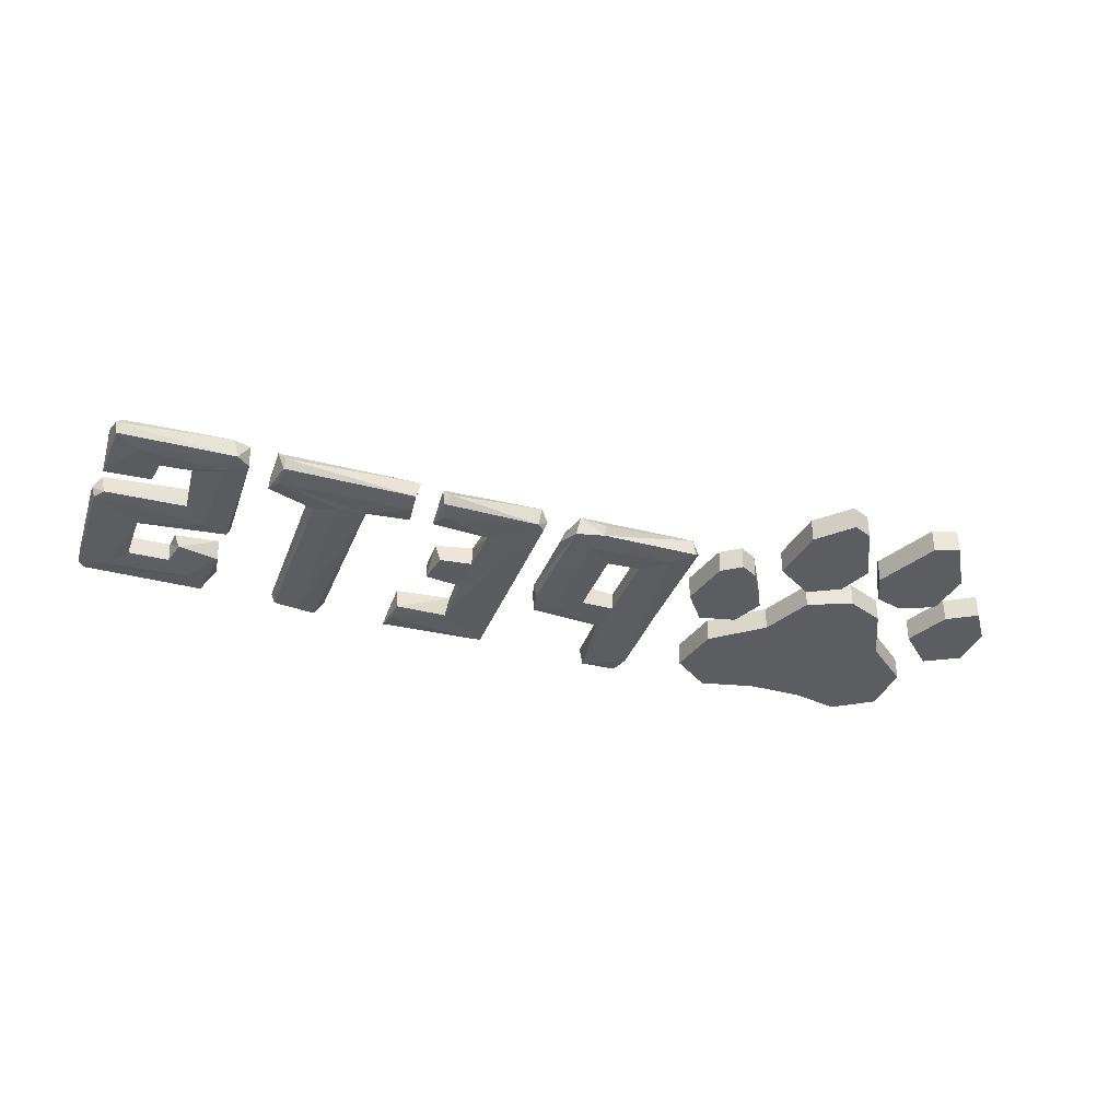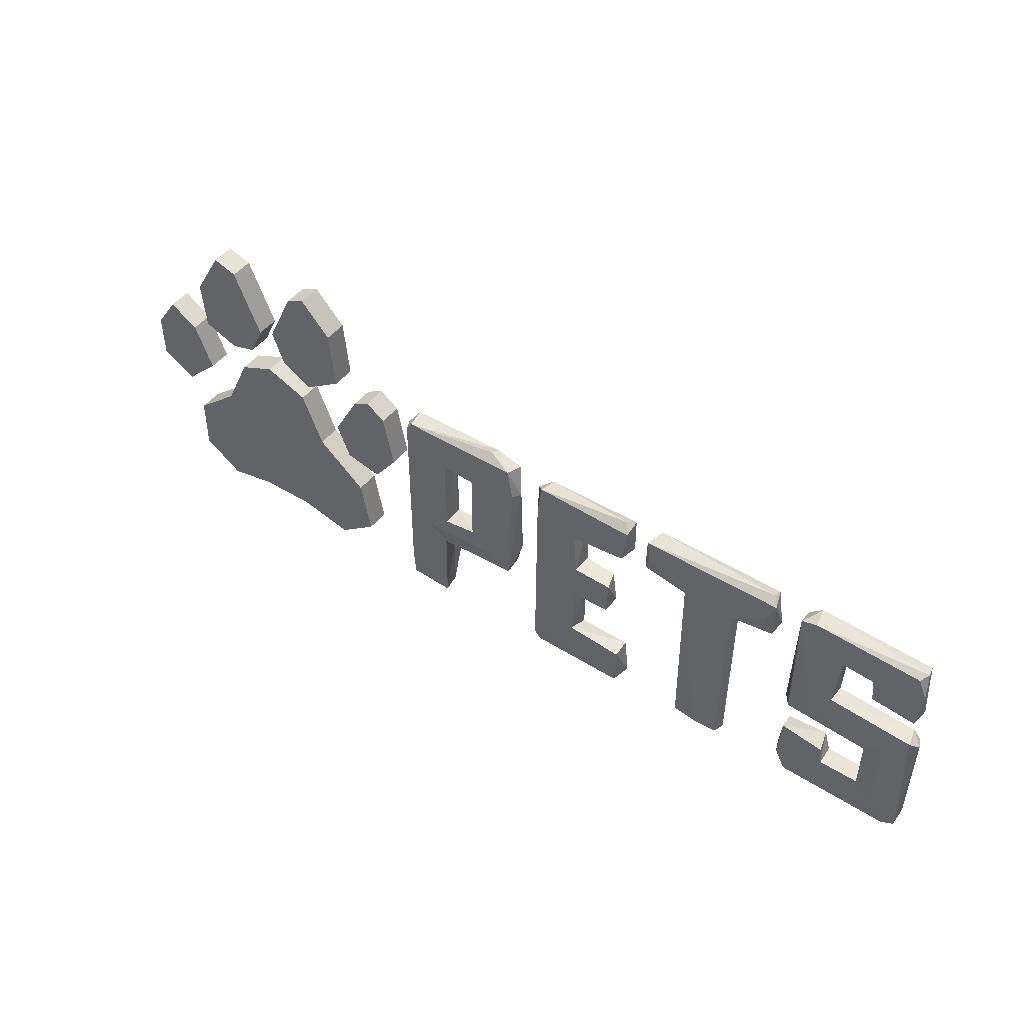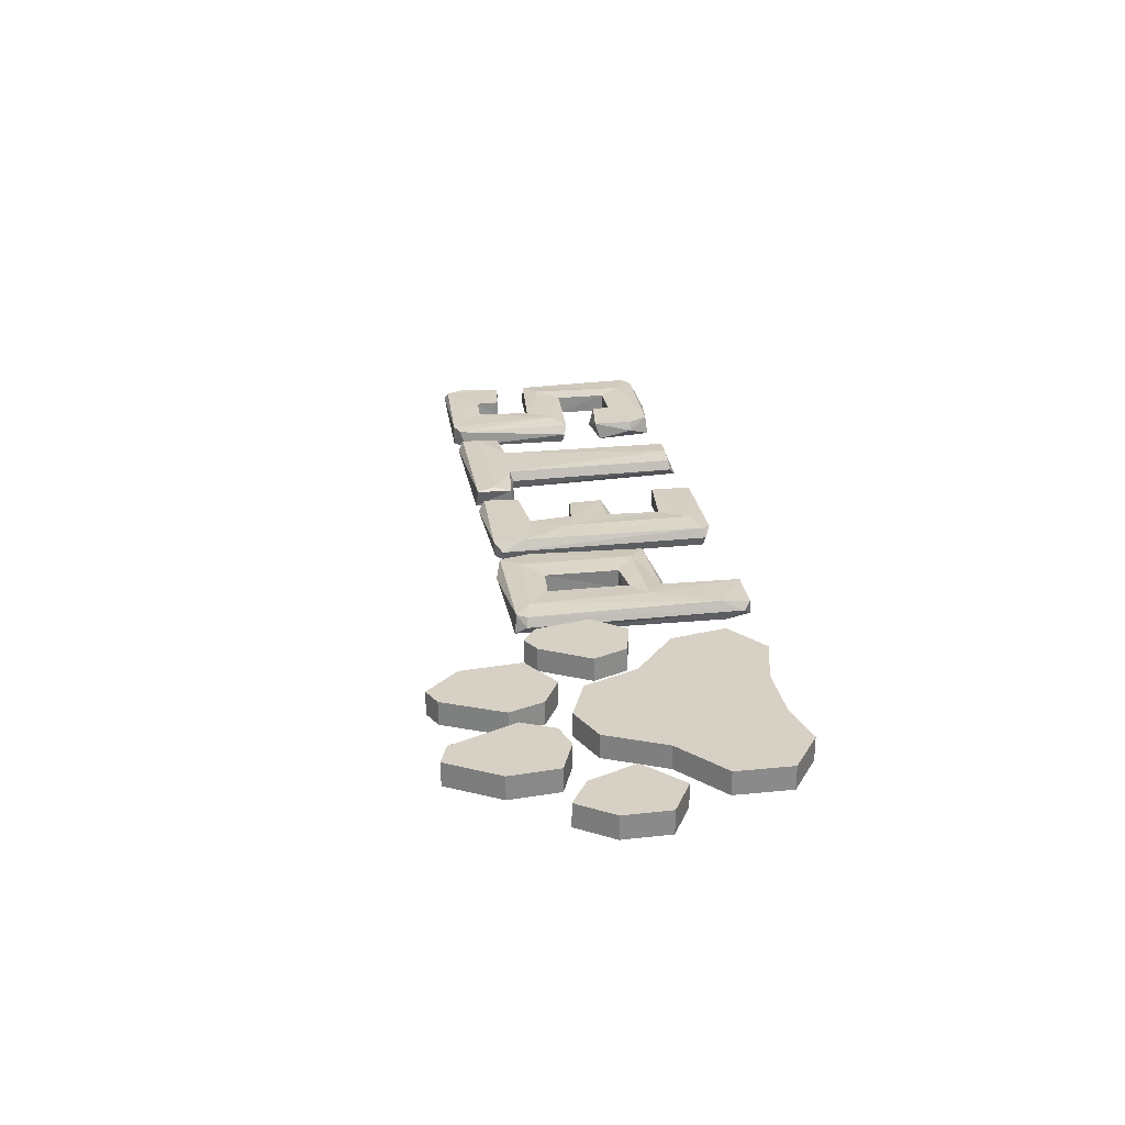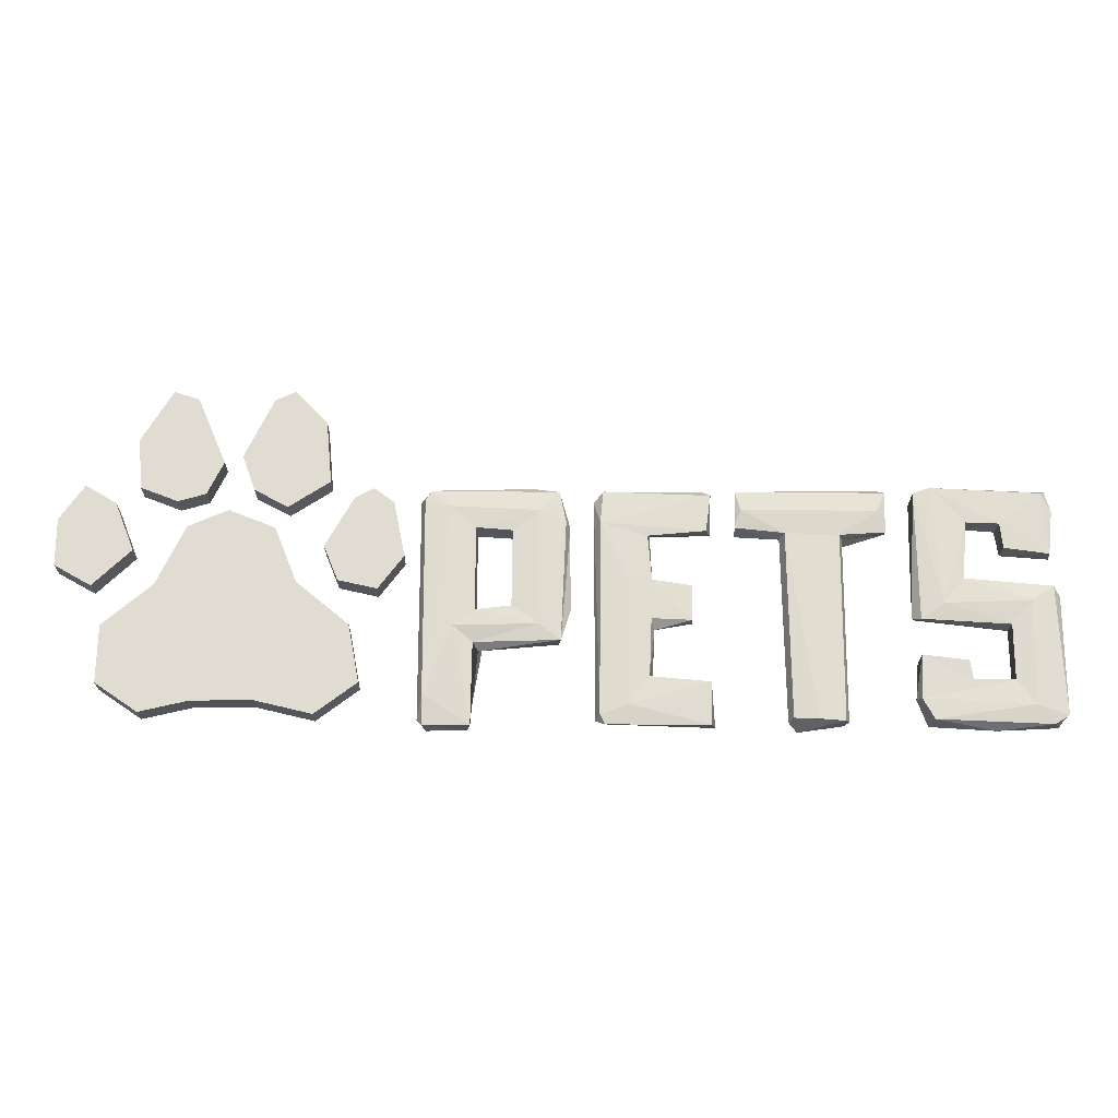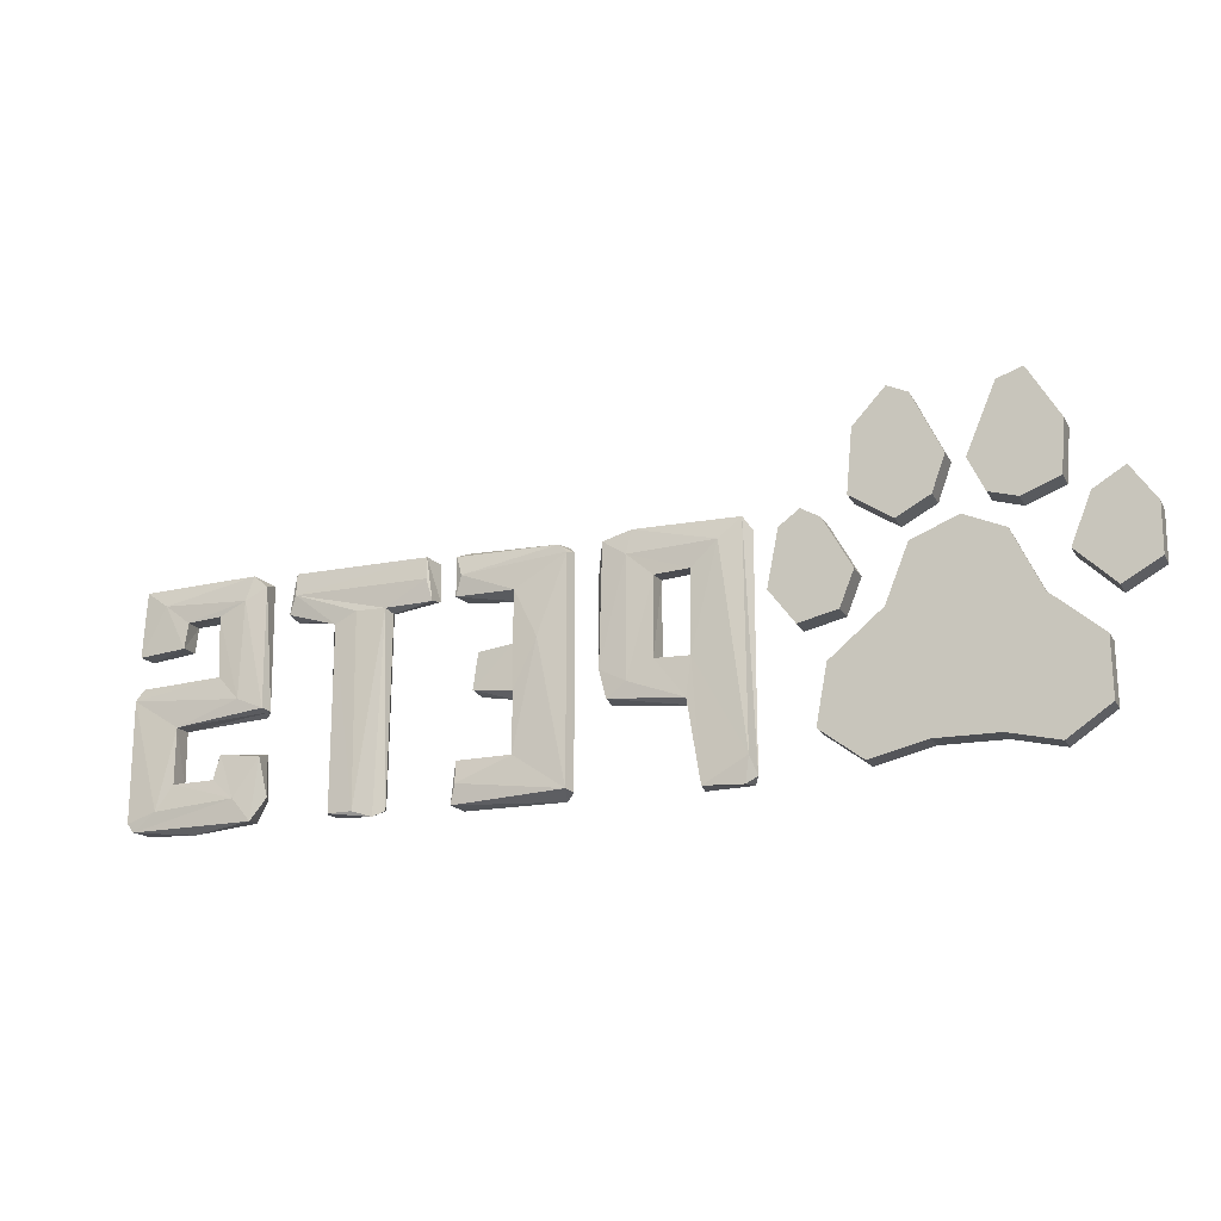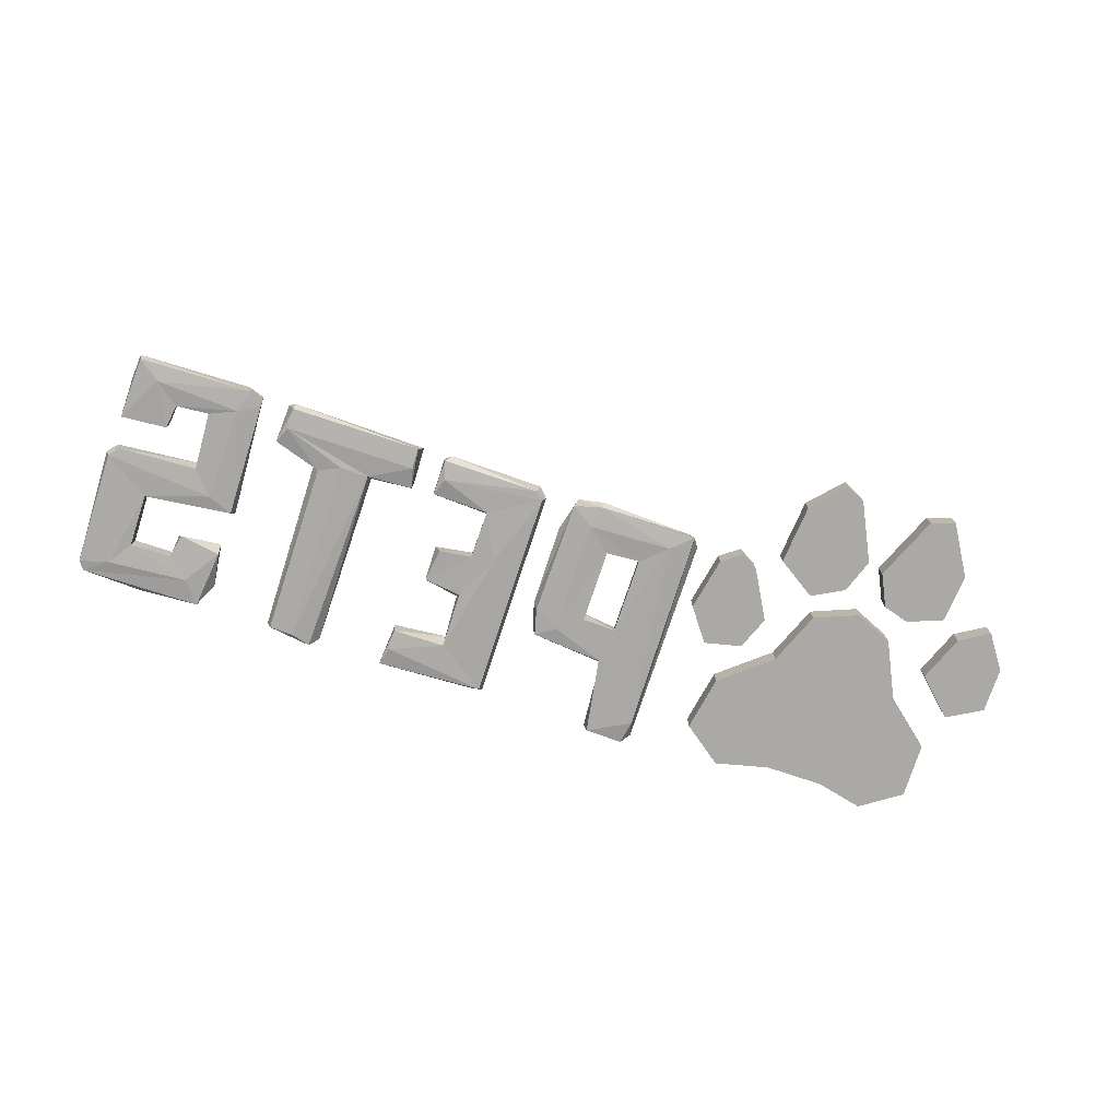
<metadata>
{"format":"obj","ext":"obj","renderer":"f3d","projection":"perspective","resolution":1024,"background":"white","views":[{"elev":-35.4,"azim":160.6,"up":"+Z"},{"elev":46.5,"azim":35.4,"up":"+Y"},{"elev":26.9,"azim":-99.5,"up":"+Z"},{"elev":-20.6,"azim":-0.9,"up":"+Y"},{"elev":-18.1,"azim":-158.8,"up":"+Y"},{"elev":-75.4,"azim":161.8,"up":"+Z"}]}
</metadata>
<code>
v 187 -85.74 5.214
v 182.9 35.63 4.634
v 249.3 35.92 4.886
v 181.3 -30.43 -5.493
v 250.7 -87.37 -5.124
v 185.3 -86.89 -5.397
v 229 -64.97 -5.517
v 206.8 -64.64 -5.479
v 181.9 32.38 -5.124
v 225.8 18.23 -5.604
v 250.9 37.09 -5.076
v 183.3 -32.98 4.634
v 252.1 -14.88 4.634
v 228.9 -64.96 5.001
v 226.5 18.79 5.389
v 209.2 19.48 5.019
v 256.1 -19.24 -0.209
v 227.7 5.031 -5.536
v 179.2 -74.54 -0.251
v 254 25.51 5.012
v 179.3 -31.47 -0.209
v 254 -82.75 -5.504
v 218.2 -90.33 -0.2031
v 229 -35.88 -5.493
v 206.4 -11.11 5.029
v 251.4 2.664 4.634
v 181.2 -74.99 4.988
v 203.9 -51.65 -4.473
v 254 -19.9 -5.488
v 240.3 -22.95 5.903
v 238.2 -78.1 -6.4
v 252.8 3.023 -5.124
v 182.5 -51.89 4.584
v 206.2 -54.84 5.046
v 252.3 37.99 0.6309
v 247 -87.89 4.634
v 249.8 -14.2 -5.124
v 227.8 5.555 5.046
v 191.6 38.54 4.998
v 254.2 -83.41 5.012
v 207.5 -64.83 4.986
v 238.4 -78.07 5.905
v 229.1 -35.66 5.031
v 195.2 -24.69 5.905
v 207.9 19.53 -5.517
v 239 28.39 -6.401
v 189.3 38.73 -5.488
v 206.4 -12.14 -5.499
v 193.3 26.02 -6.393
v 181.4 -55.03 -5.485
v 195 -74.92 -6.416
v 195 -24.74 -6.391
v 22.93 -89.07 4.591
v 22.78 35.47 4.591
v 78.23 -88.06 -5.071
v 20.08 -84.98 -5.485
v 46.91 14.34 -5.875
v 77.59 34.8 -5.119
v 67.45 -34.21 4.639
v 34.76 -10.37 5.911
v 34.9 -10.5 -6.383
v 17.99 -86.03 -0.2129
v 47.21 -12.86 5.396
v 47.14 -66.58 -5.687
v 18.02 30.98 -0.1904
v 74.47 37.47 -0.2666
v 75.74 -66.86 -5.533
v 75.56 -89.03 5.003
v 75.32 14 5.039
v 76.16 -66.76 5.049
v 47.52 -12.64 -5.599
v 74.59 24.86 -6.419
v 75.71 -77.95 -6.428
v 46.54 -33.55 5.218
v 45.28 11.14 5.021
v 21.13 18.3 5.571
v 20.1 30.17 -5.464
v 20.16 -83.96 5.029
v 67.9 -33.1 -5.119
v 47.23 -35.56 -5.391
v 45.29 -64.09 5.029
v 48.31 -38.45 0.6309
v 24.4 34.33 -5.371
v 67.92 -15.49 4.059
v 78.07 33.62 4.639
v 34.36 -78.98 5.916
v 65.16 -14.72 -5.521
v 78.09 14.82 -4.539
v 0.3291 35.09 4.624
v -43.53 -46.61 4.98
v 0.8818 -45.06 4.578
v 2.176 32.91 -5.132
v -66.17 -90.33 -4.48
v -41.53 -28.01 -5.612
v -68.4 -77.19 -5.934
v 3.693 -29.9 -5.491
v -24.15 -27.05 5.104
v -38.91 -47.65 -5.524
v -42.44 -29.31 5.204
v -67.08 36.4 -5.084
v -70.86 -86.15 -0.1562
v 5.847 17.05 -0.2959
v -65.55 35.28 4.878
v -40.81 -50.12 0.6025
v -53.86 -37.91 5.893
v 5.872 -28.16 -0.209
v -70.92 30.61 -0.2793
v -42.67 15.1 5.381
v -44.19 -89.9 4.578
v -45.66 -89.51 -5.386
v -13.32 38.73 -0.2129
v -10.24 -36.9 5.901
v -68.4 -73.73 5.428
v -9.902 24.73 5.908
v -10.03 24.72 -6.406
v -55.67 26.66 5.915
v -55.49 26.48 -6.426
v -23.39 -27.56 -5.889
v -10.14 -37.18 -6.388
v 3.658 18.37 4.994
v -23.54 13.08 -5.7
v -23.76 13.67 5.192
v -41.9 14.14 -5.612
v -68.37 -89.4 3.973
v 0.06738 -44.47 -5.386
v -68.8 30.09 4.986
v -12.87 36.94 -5.503
v 142.5 7.98 -5.477
v 93.54 36.67 -5.512
v 119 -90.2 -5.122
v 142.6 -86.69 -5.546
v 116.6 -85.39 5.019
v 164.7 36.7 -5.476
v 163.7 25.32 5.946
v 164.7 25.45 -6.436
v 168.6 16.12 -4.471
v 129.6 -86.03 5.94
v 129.5 -86.79 -6.436
v 144.9 -86.16 -0.3213
v 90.65 14.17 -4.471
v 164.6 38.61 -0.2031
v 93.23 25.34 5.937
v 93.21 25.38 -6.458
v 115.7 13.03 5.202
v 90.73 35.79 4.634
v 145.7 11.52 -0.2441
v 130.7 13.41 -6.354
v 114.4 -86.42 -0.2217
v 115.3 13.27 -5.691
v 142.7 -86.77 5.047
v 168.2 35.69 4.586
v 113.3 11.4 -0.2441
v 90.09 16.12 3.982
v 167.8 14.17 3.982
v 143.7 12.14 5.202
v -181.2 32.32 -6.376
v -195.6 28.03 -6.376
v -172.8 49.84 -6.376
v -188 85.47 -6.376
v -201.2 89.83 -6.376
v -217.4 62.26 -6.376
v -215.1 35.53 -6.376
v -216.7 1.218 -6.376
v -236.6 -18.04 -6.376
v -226.9 26.7 -6.376
v -243.1 36.52 -6.376
v -256.1 17.76 -6.376
v -255.9 -7.211 -6.376
v -105.7 -38.16 -6.376
v -133.1 -15.55 -6.376
v -145 13.8 -6.376
v -169.2 23.41 -6.376
v -190 14.18 -6.376
v -204.7 -17.18 -6.376
v -230.4 -39.02 -6.376
v -230.7 -69.2 -6.376
v -208.5 -84.28 -6.376
v -182.9 -78.25 -6.376
v -151.2 -78.02 -6.376
v -121.8 -84.97 -6.376
v -99.97 -68.43 -6.376
v -139.1 25.27 -6.376
v -156.7 34.61 -6.376
v -117.6 39.43 -6.376
v -120.7 72.32 -6.376
v -137.7 90.33 -6.376
v -148.3 85.39 -6.376
v -163.5 53.44 -6.376
v -95.34 36.01 -6.376
v -105.2 30.33 -6.376
v -119.8 4.049 -6.376
v -112.3 -14.41 -6.376
v -92.04 -18.94 -6.376
v -78.72 -1.126 -6.376
v -84.67 28.35 -6.376
v -181.2 32.32 6.458
v -195.6 28.03 6.458
v -172.8 49.84 6.458
v -215.1 35.53 6.458
v -217.4 62.26 6.458
v -188 85.47 6.458
v -201.2 89.83 6.458
v -216.7 1.218 6.458
v -236.6 -18.04 6.458
v -255.9 -7.211 6.458
v -226.9 26.7 6.458
v -256.1 17.76 6.458
v -243.1 36.52 6.458
v -182.9 -78.25 6.458
v -204.7 -17.18 6.458
v -230.4 -39.02 6.458
v -230.7 -69.2 6.458
v -208.5 -84.28 6.458
v -133.1 -15.55 6.458
v -145 13.8 6.458
v -169.2 23.41 6.458
v -190 14.18 6.458
v -105.7 -38.16 6.458
v -151.2 -78.02 6.458
v -121.8 -84.97 6.458
v -99.97 -68.43 6.458
v -148.3 85.39 6.458
v -120.7 72.32 6.458
v -137.7 90.33 6.458
v -163.5 53.44 6.458
v -117.6 39.43 6.458
v -139.1 25.27 6.458
v -156.7 34.61 6.458
v -95.34 36.01 6.458
v -105.2 30.33 6.458
v -78.72 -1.126 6.458
v -84.67 28.35 6.458
v -92.04 -18.94 6.458
v -119.8 4.049 6.458
v -112.3 -14.41 6.458
f 4 52 24
f 6 51 5
f 6 50 51
f 9 47 49
f 10 46 18
f 36 42 1
f 12 21 43
f 11 35 20
f 33 19 27
f 22 31 29
f 45 52 49
f 12 44 2
f 10 49 46
f 13 17 37
f 37 17 29
f 24 14 43
f 14 24 7
f 2 47 9
f 2 39 47
f 15 45 10
f 16 45 15
f 3 39 15
f 39 16 15
f 46 47 11
f 46 49 47
f 45 49 10
f 16 48 45
f 25 48 16
f 39 44 16
f 2 44 39
f 44 25 16
f 49 4 9
f 49 52 4
f 48 52 45
f 29 17 22
f 40 17 13
f 40 22 17
f 14 30 43
f 30 42 13
f 14 42 30
f 42 40 13
f 24 31 7
f 29 31 24
f 38 15 18
f 38 26 15
f 1 19 6
f 27 19 1
f 50 19 33
f 19 50 6
f 34 41 28
f 34 33 41
f 20 35 3
f 32 20 26
f 32 11 20
f 26 18 32
f 26 38 18
f 18 15 10
f 47 35 11
f 39 35 47
f 3 35 39
f 4 21 9
f 2 21 12
f 21 2 9
f 50 33 28
f 33 34 28
f 28 41 8
f 22 36 5
f 40 36 22
f 8 41 7
f 41 14 7
f 5 23 6
f 36 23 5
f 1 23 36
f 23 1 6
f 24 21 4
f 43 21 24
f 25 37 48
f 13 37 25
f 26 3 15
f 20 3 26
f 33 27 41
f 40 42 36
f 41 27 14
f 27 42 14
f 1 42 27
f 43 44 12
f 44 30 25
f 43 30 44
f 30 13 25
f 32 46 11
f 18 46 32
f 51 28 8
f 51 50 28
f 31 22 5
f 31 51 7
f 5 51 31
f 51 8 7
f 37 29 48
f 29 52 48
f 24 52 29
f 57 72 88
f 53 68 86
f 54 76 85
f 53 86 78
f 56 55 53
f 57 88 75
f 69 88 85
f 59 79 84
f 54 66 83
f 70 67 81
f 59 82 79
f 76 65 78
f 80 61 71
f 81 74 60
f 74 59 60
f 63 75 60
f 53 62 56
f 78 62 53
f 60 75 76
f 60 59 63
f 78 60 76
f 60 86 81
f 78 86 60
f 61 57 71
f 61 77 57
f 64 61 80
f 61 56 77
f 64 56 61
f 56 62 77
f 62 65 77
f 78 65 62
f 87 63 84
f 63 87 71
f 81 67 64
f 55 73 67
f 83 66 58
f 85 66 54
f 88 72 58
f 87 84 79
f 82 80 79
f 74 82 59
f 54 65 76
f 83 65 54
f 83 77 65
f 57 63 71
f 75 63 57
f 82 74 81
f 64 82 81
f 82 64 80
f 66 85 58
f 85 88 58
f 69 75 88
f 70 55 67
f 70 68 55
f 53 55 68
f 63 59 84
f 69 76 75
f 85 76 69
f 86 70 81
f 86 68 70
f 80 71 79
f 87 79 71
f 77 72 57
f 72 83 58
f 77 83 72
f 73 64 67
f 73 56 64
f 55 56 73
f 100 127 117
f 89 114 120
f 91 112 90
f 92 127 89
f 94 123 99
f 97 122 118
f 100 117 95
f 108 116 99
f 99 105 112
f 113 101 124
f 108 122 114
f 103 114 89
f 96 92 106
f 91 102 120
f 91 104 125
f 126 116 103
f 95 101 100
f 126 101 113
f 101 107 100
f 126 107 101
f 125 104 98
f 90 104 91
f 89 102 92
f 120 102 89
f 106 102 91
f 106 92 102
f 119 96 125
f 103 127 100
f 111 127 103
f 122 108 121
f 115 127 92
f 93 101 95
f 124 101 93
f 109 104 90
f 104 110 98
f 109 110 104
f 105 109 90
f 105 113 109
f 112 105 90
f 105 116 113
f 99 116 105
f 116 126 113
f 110 94 98
f 94 110 95
f 117 94 95
f 117 123 94
f 97 94 99
f 97 118 94
f 125 106 91
f 125 96 106
f 118 122 121
f 107 103 100
f 126 103 107
f 99 123 108
f 124 110 109
f 110 124 93
f 89 111 103
f 89 127 111
f 108 123 121
f 112 97 99
f 112 122 97
f 120 112 91
f 112 114 122
f 120 114 112
f 113 124 109
f 114 116 108
f 103 116 114
f 118 98 94
f 119 98 118
f 119 125 98
f 121 119 118
f 119 115 96
f 121 115 119
f 115 92 96
f 110 93 95
f 123 115 121
f 117 115 123
f 117 127 115
f 145 129 153
f 132 130 150
f 132 148 130
f 155 137 150
f 132 152 148
f 151 134 154
f 133 129 141
f 151 141 145
f 149 135 147
f 153 144 142
f 144 155 134
f 134 155 154
f 145 134 151
f 134 142 144
f 145 142 134
f 135 136 128
f 147 135 128
f 143 135 149
f 135 129 133
f 143 129 135
f 140 143 149
f 145 141 129
f 154 146 136
f 136 135 133
f 148 149 130
f 148 152 149
f 144 152 132
f 137 144 132
f 155 144 137
f 138 128 131
f 149 138 130
f 138 147 128
f 149 147 138
f 150 137 132
f 130 138 131
f 150 139 155
f 139 150 131
f 128 139 131
f 139 146 155
f 128 146 139
f 150 130 131
f 153 129 140
f 151 133 141
f 151 136 133
f 151 154 136
f 136 146 128
f 155 146 154
f 152 144 153
f 140 152 153
f 152 140 149
f 153 142 145
f 143 140 129
f 197 196 198 199
f 204 203 205
f 209 210 211 212 213
f 222 223 224
f 229 230 231 232
f 205 203 206 207
f 207 206 208
f 200 201 202
f 199 198 201 200
f 225 226 223 222
f 228 227 226 225
f 233 234 235
f 231 230 234 233
f 210 214 215 216 217
f 218 214 219 220 221
f 219 214 210 209
f 157 162 158 156
f 164 168 163
f 178 177 176 175 174
f 187 186 185
f 189 195 194 190
f 168 167 165 163
f 167 166 165
f 161 160 159
f 162 161 159 158
f 188 187 185 184
f 183 188 184 182
f 193 192 191
f 194 193 191 190
f 174 173 172 171 170
f 169 181 180 179 170
f 179 178 174 170
f 157 156 196 197
f 156 158 198 196
f 162 157 197 199
f 159 160 202 201
f 160 161 200 202
f 158 159 201 198
f 161 162 199 200
f 164 163 203 204
f 168 164 204 205
f 163 165 206 203
f 167 168 205 207
f 165 166 208 206
f 166 167 207 208
f 174 175 211 210
f 175 176 212 211
f 176 177 213 212
f 177 178 209 213
f 170 171 215 214
f 171 172 216 215
f 172 173 217 216
f 173 174 210 217
f 169 170 214 218
f 179 180 220 219
f 180 181 221 220
f 181 169 218 221
f 178 179 219 209
f 185 186 224 223
f 186 187 222 224
f 184 185 223 226
f 187 188 225 222
f 183 182 227 228
f 182 184 226 227
f 188 183 228 225
f 189 190 230 229
f 194 195 232 231
f 195 189 229 232
f 191 192 235 234
f 192 193 233 235
f 190 191 234 230
f 193 194 231 233

</code>
